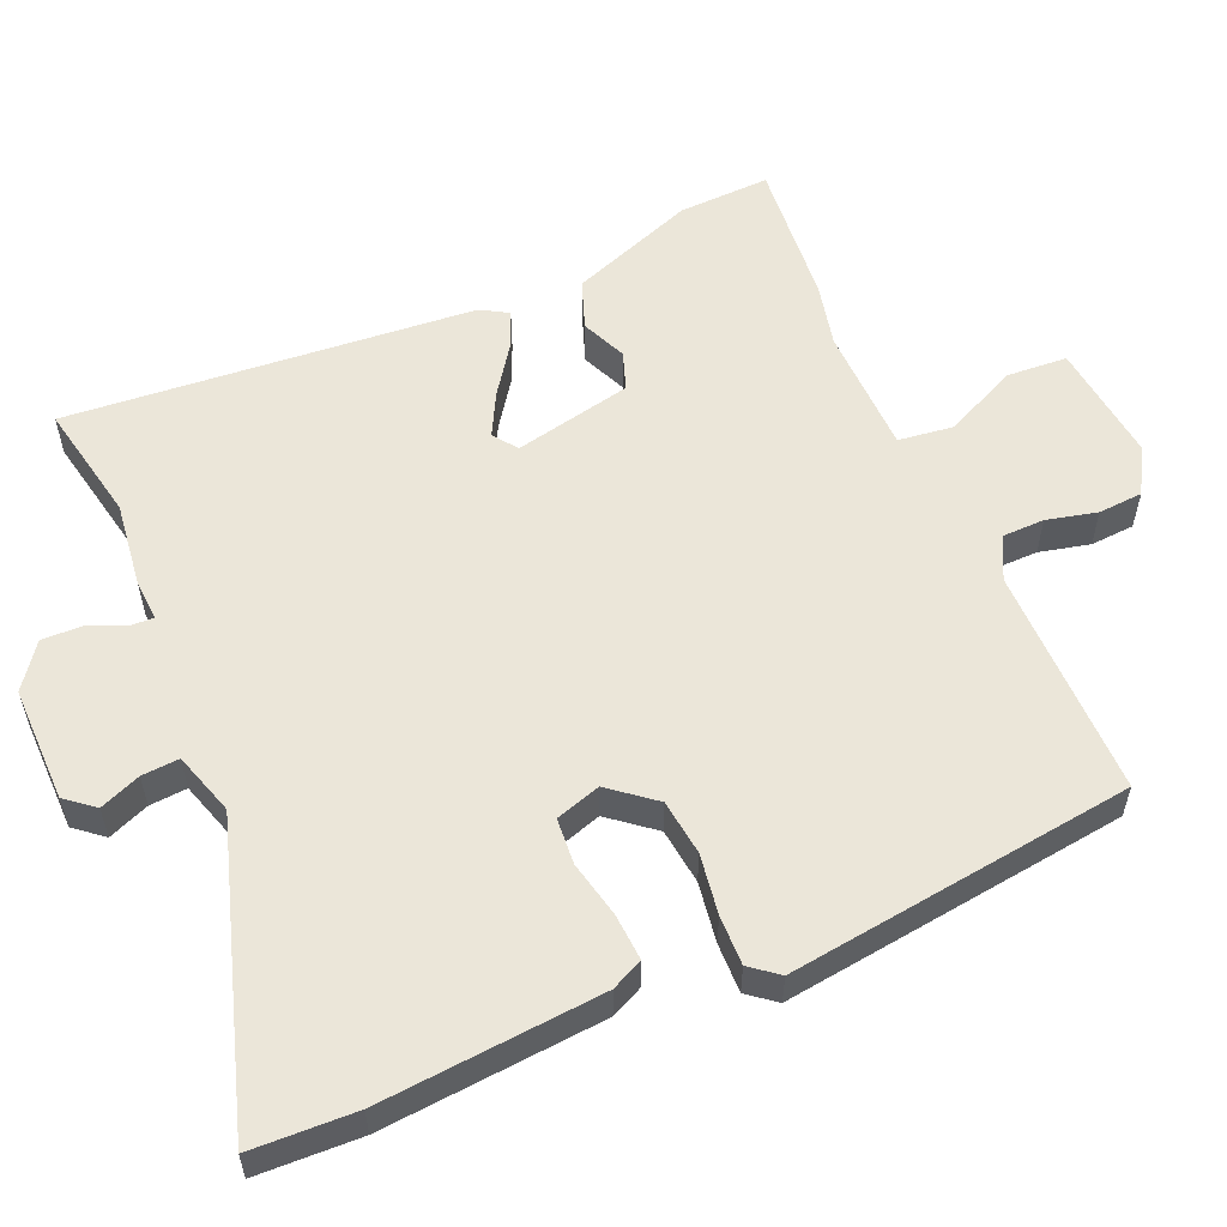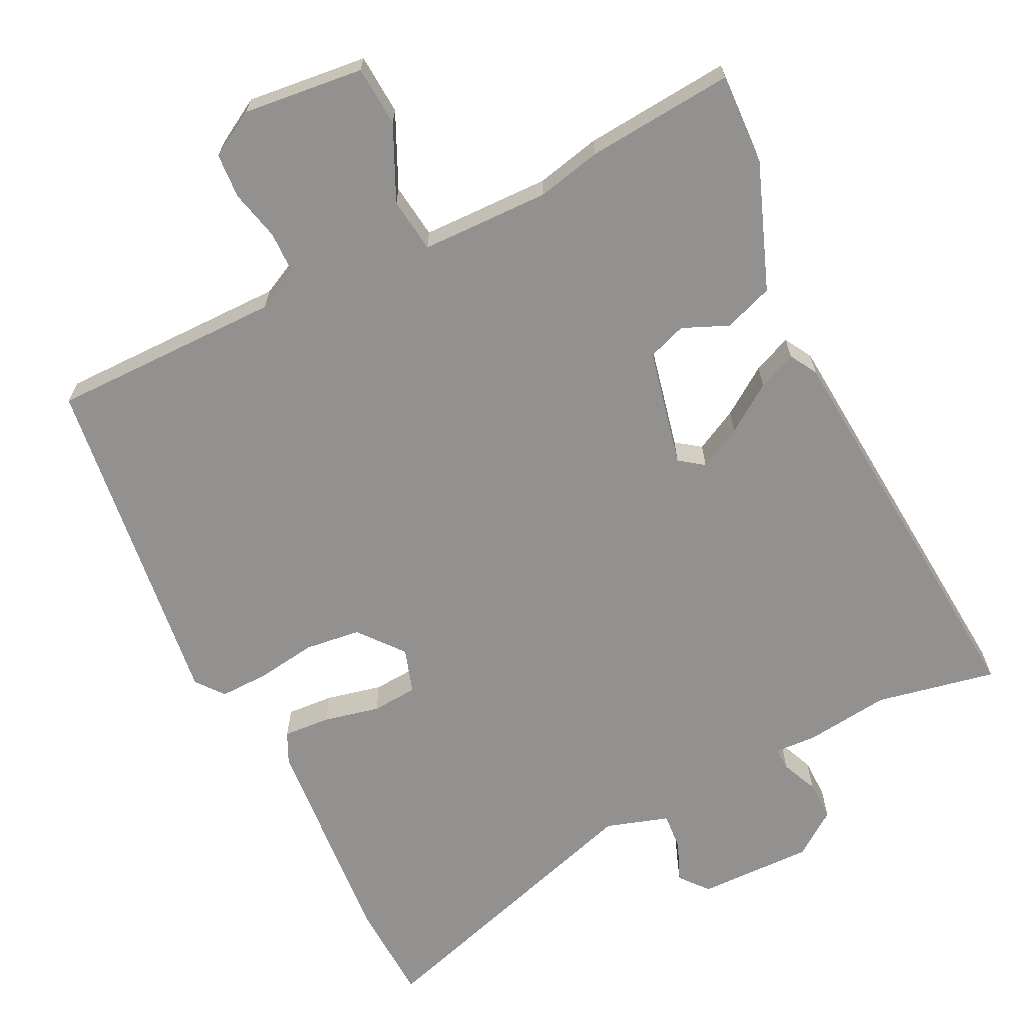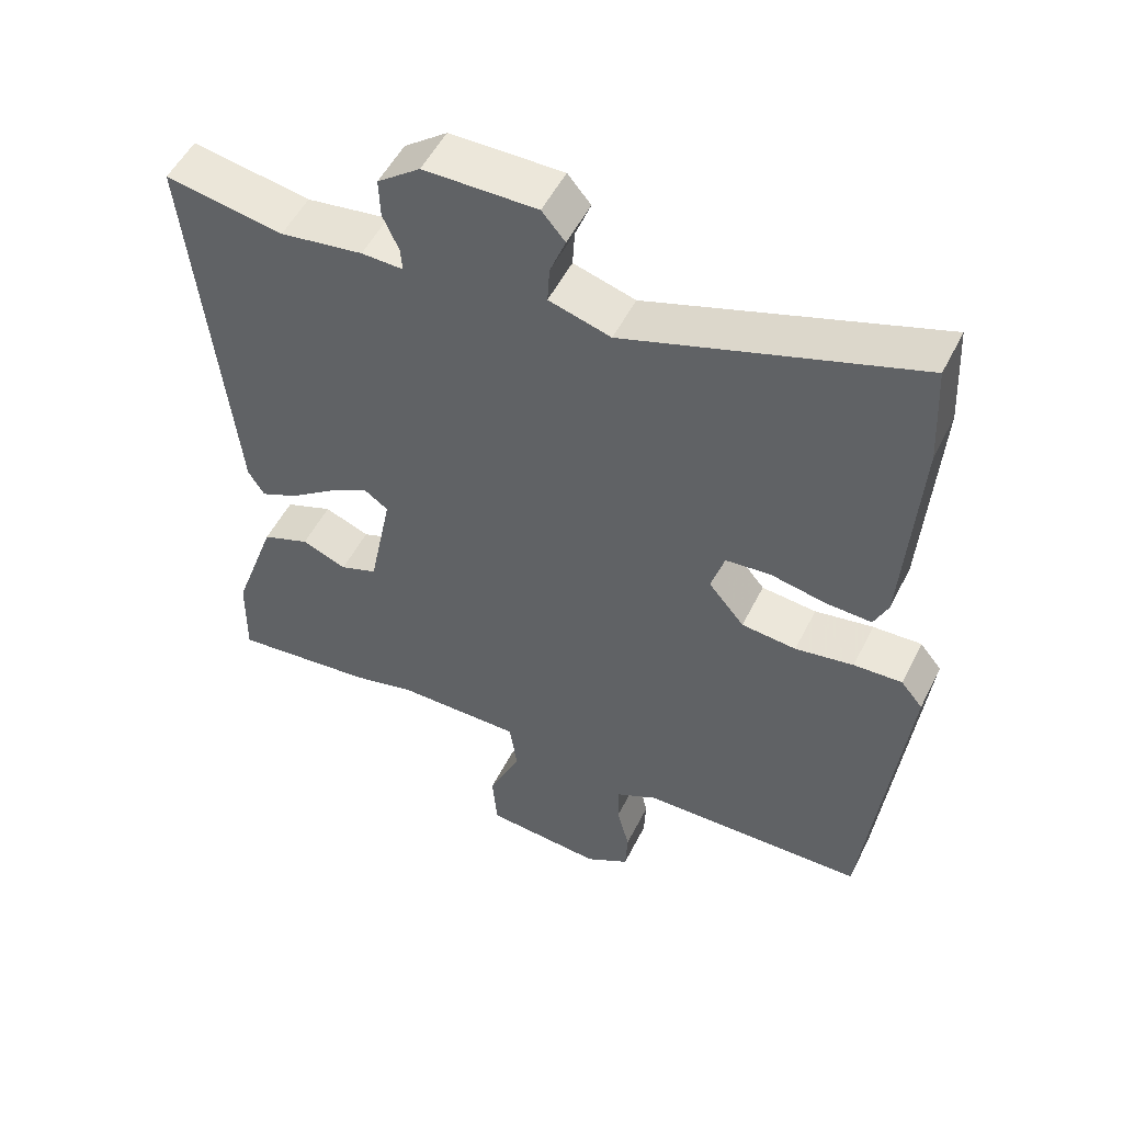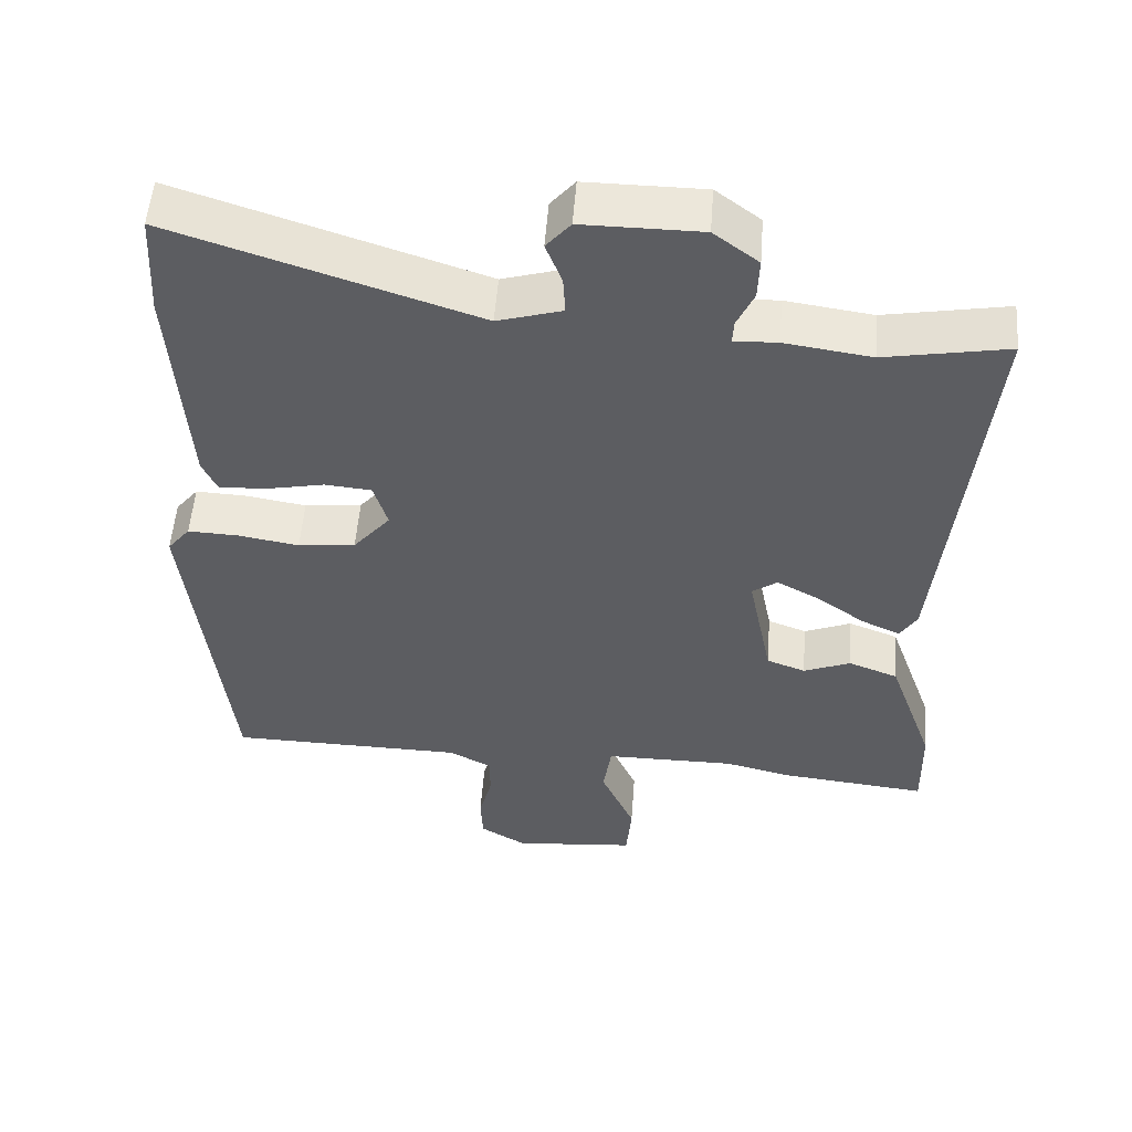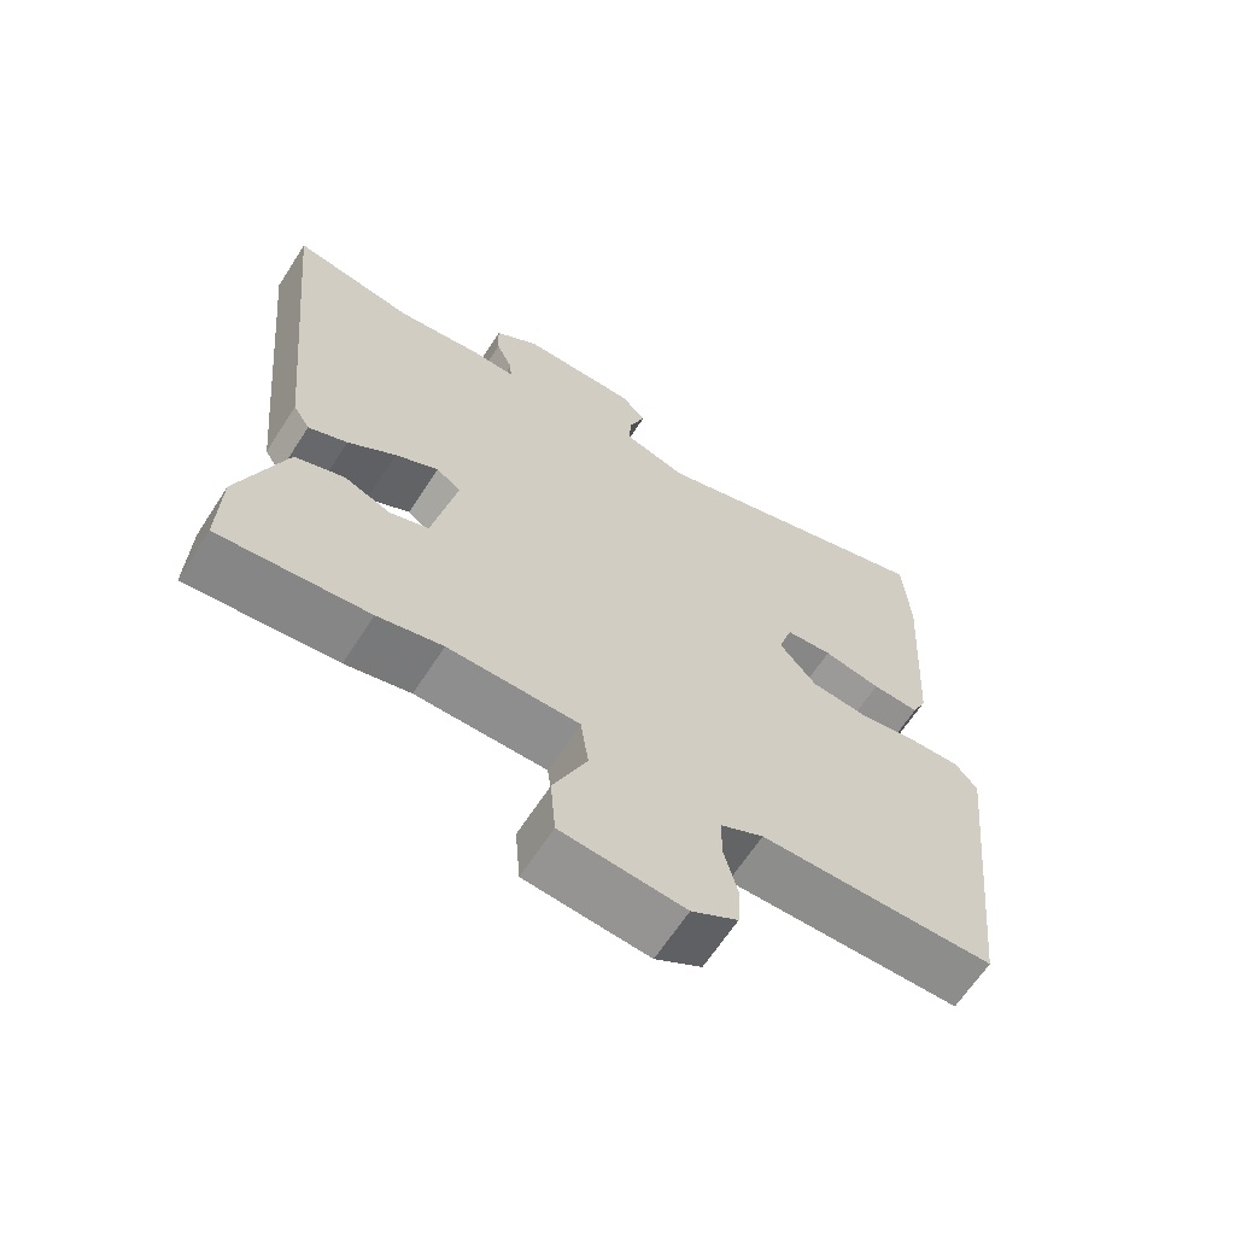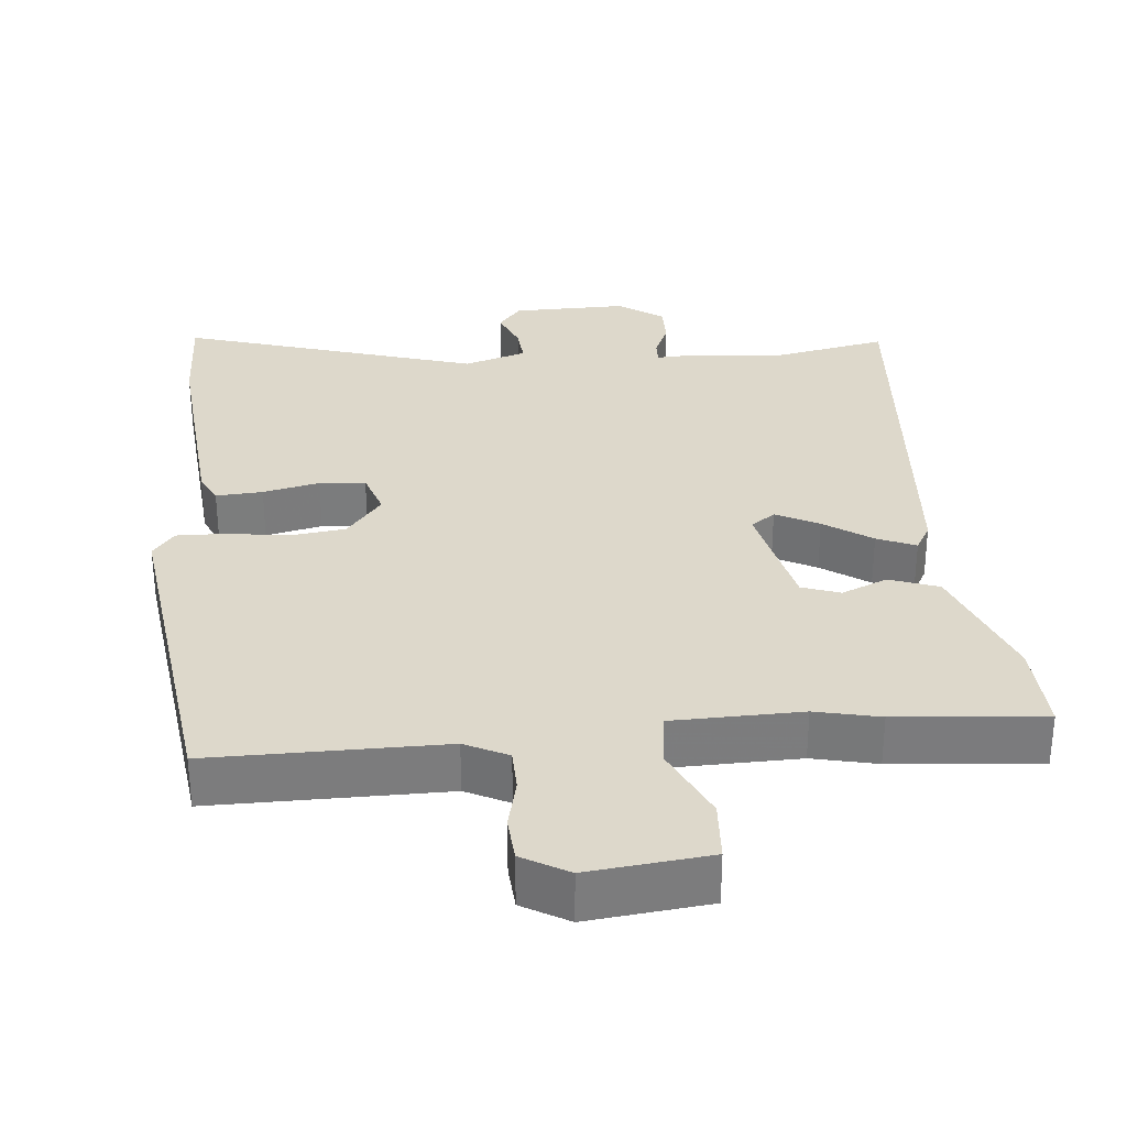
<metadata>
{"format":"obj","ext":"obj","renderer":"f3d","projection":"perspective","resolution":1024,"background":"white","views":[{"elev":56.1,"azim":65.6,"up":"+Y"},{"elev":-66.1,"azim":-154.8,"up":"+Y"},{"elev":52.3,"azim":26.1,"up":"+Z"},{"elev":53.2,"azim":-175.7,"up":"+Z"},{"elev":-65.0,"azim":-32.9,"up":"+Z"},{"elev":31.5,"azim":173.5,"up":"+Y"}]}
</metadata>
<code>
v -0.345 0.07 -0.483
v -0.549 0.07 -0.505
v -0.546 0.07 -0.377
v -0.483 0.07 -0.2
v -0.415 0.07 -0.174
v -0.351 0.07 -0.2
v -0.298 0.07 -0.18
v -0.265 0.07 -0.015
v -0.299 0.07 0.009
v -0.358 0.07 -0.023
v -0.423 0.07 -0.07
v -0.476 0.07 -0.094
v -0.499 0.07 -0.056
v -0.555 0.07 0.51
v -0.387 0.07 0.48
v -0.269 0.07 0.497
v -0.21 0.07 0.495
v -0.212 0.07 0.527
v -0.235 0.07 0.578
v -0.237 0.07 0.634
v -0.176 0.07 0.68
v -0.015 0.07 0.681
v 0.018 0.07 0.642
v -0.004 0.07 0.585
v -0.007 0.07 0.533
v 0.081 0.07 0.507
v 0.492 0.07 0.643
v 0.5 0.07 0.499
v 0.48 0.07 0.191
v 0.46 0.07 0.147
v 0.395 0.07 0.15
v 0.316 0.07 0.166
v 0.252 0.07 0.16
v 0.233 0.07 0.097
v 0.284 0.07 0.036
v 0.362 0.07 0.028
v 0.445 0.07 0.042
v 0.514 0.07 0.045
v 0.545 0.07 0.007
v 0.492 0.07 -0.474
v 0.17 0.07 -0.48
v 0.111 0.07 -0.511
v 0.111 0.07 -0.57
v 0.129 0.07 -0.64
v 0.126 0.07 -0.702
v 0.063 0.07 -0.74
v -0.105 0.07 -0.725
v -0.112 0.07 -0.641
v -0.066 0.07 -0.537
v -0.077 0.07 -0.461
v -0.256 0.07 -0.461
v -0.345 0 -0.483
v -0.549 0 -0.505
v -0.546 0 -0.377
v -0.483 0 -0.2
v -0.415 0 -0.174
v -0.351 0 -0.2
v -0.298 0 -0.18
v -0.265 0 -0.015
v -0.299 0 0.009
v -0.358 0 -0.023
v -0.423 0 -0.07
v -0.476 0 -0.094
v -0.499 0 -0.056
v -0.555 0 0.51
v -0.387 0 0.48
v -0.269 0 0.497
v -0.21 0 0.495
v -0.212 0 0.527
v -0.235 0 0.578
v -0.237 0 0.634
v -0.176 0 0.68
v -0.015 0 0.681
v 0.018 0 0.642
v -0.004 0 0.585
v -0.007 0 0.533
v 0.081 0 0.507
v 0.492 0 0.643
v 0.5 0 0.499
v 0.48 0 0.191
v 0.46 0 0.147
v 0.395 0 0.15
v 0.316 0 0.166
v 0.252 0 0.16
v 0.233 0 0.097
v 0.284 0 0.036
v 0.362 0 0.028
v 0.445 0 0.042
v 0.514 0 0.045
v 0.545 0 0.007
v 0.492 0 -0.474
v 0.17 0 -0.48
v 0.111 0 -0.511
v 0.111 0 -0.57
v 0.129 0 -0.64
v 0.126 0 -0.702
v 0.063 0 -0.74
v -0.105 0 -0.725
v -0.112 0 -0.641
v -0.066 0 -0.537
v -0.077 0 -0.461
v -0.256 0 -0.461
f 46 47 48 49
f 46 49 50
f 43 44 45 46
f 42 43 46 50
f 41 42 50
f 40 41 50
f 39 40 50
f 36 37 38 39
f 35 36 39 50
f 34 35 50 51
f 29 30 31 32
f 29 32 33
f 26 27 28 29
f 25 26 29 33
f 21 22 23 24
f 21 24 25
f 18 19 20 21
f 17 18 21 25
f 15 16 17
f 12 13 14 15
f 10 11 12 15
f 9 10 15 17
f 8 9 17 25
f 3 4 5 6
f 3 6 7
f 2 3 7
f 1 2 7
f 25 33 34 51
f 8 25 51
f 1 7 8 51
f 100 99 98 97
f 101 100 97
f 97 96 95 94
f 101 97 94 93
f 101 93 92
f 101 92 91
f 101 91 90
f 90 89 88 87
f 101 90 87 86
f 102 101 86 85
f 83 82 81 80
f 84 83 80
f 80 79 78 77
f 84 80 77 76
f 75 74 73 72
f 76 75 72
f 72 71 70 69
f 76 72 69 68
f 68 67 66
f 66 65 64 63
f 66 63 62 61
f 68 66 61 60
f 76 68 60 59
f 57 56 55 54
f 58 57 54
f 58 54 53
f 58 53 52
f 102 85 84 76
f 102 76 59
f 102 59 58 52
f 1 52 53 2
f 2 53 54 3
f 3 54 55 4
f 4 55 56 5
f 5 56 57 6
f 6 57 58 7
f 7 58 59 8
f 8 59 60 9
f 9 60 61 10
f 10 61 62 11
f 11 62 63 12
f 12 63 64 13
f 13 64 65 14
f 14 65 66 15
f 15 66 67 16
f 16 67 68 17
f 17 68 69 18
f 18 69 70 19
f 19 70 71 20
f 20 71 72 21
f 21 72 73 22
f 22 73 74 23
f 23 74 75 24
f 24 75 76 25
f 25 76 77 26
f 26 77 78 27
f 27 78 79 28
f 28 79 80 29
f 29 80 81 30
f 30 81 82 31
f 31 82 83 32
f 32 83 84 33
f 33 84 85 34
f 34 85 86 35
f 35 86 87 36
f 36 87 88 37
f 37 88 89 38
f 38 89 90 39
f 39 90 91 40
f 40 91 92 41
f 41 92 93 42
f 42 93 94 43
f 43 94 95 44
f 44 95 96 45
f 45 96 97 46
f 46 97 98 47
f 47 98 99 48
f 48 99 100 49
f 49 100 101 50
f 50 101 102 51
f 51 102 52 1

</code>
